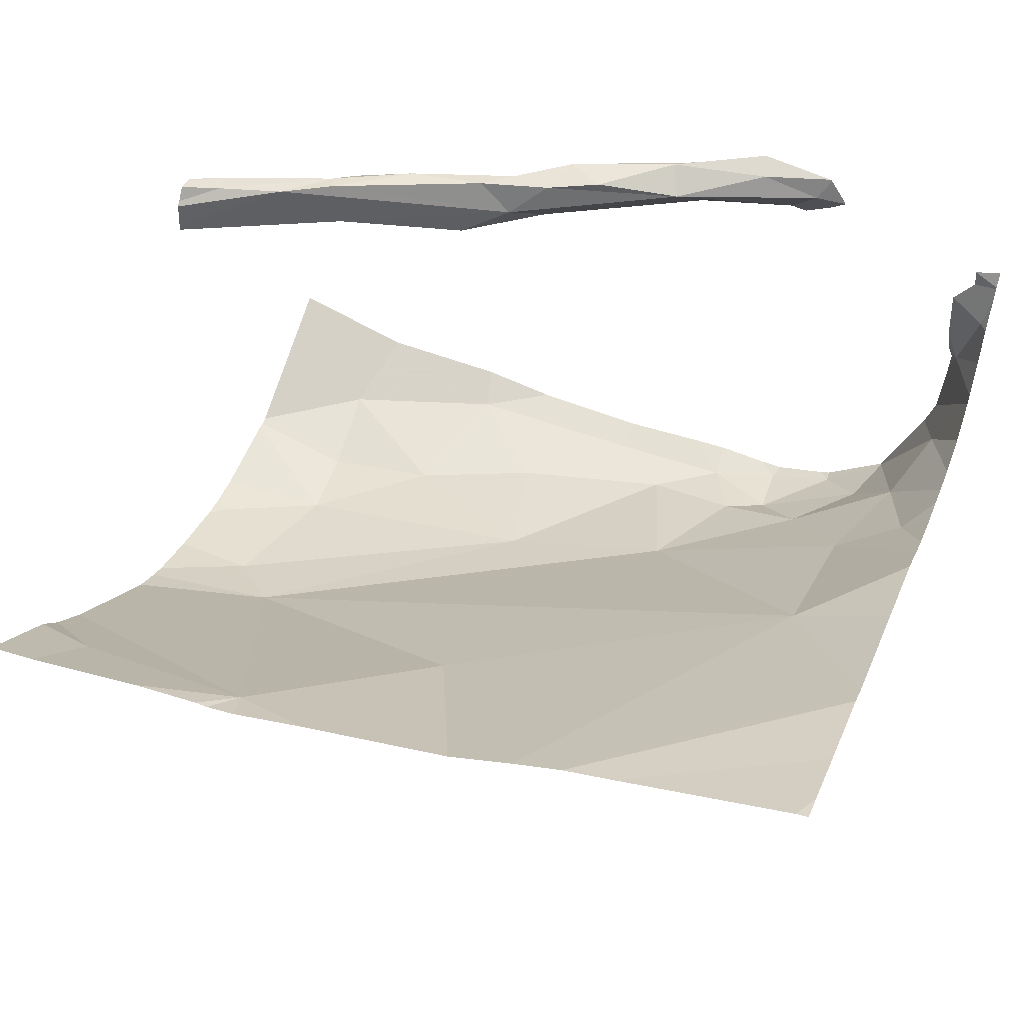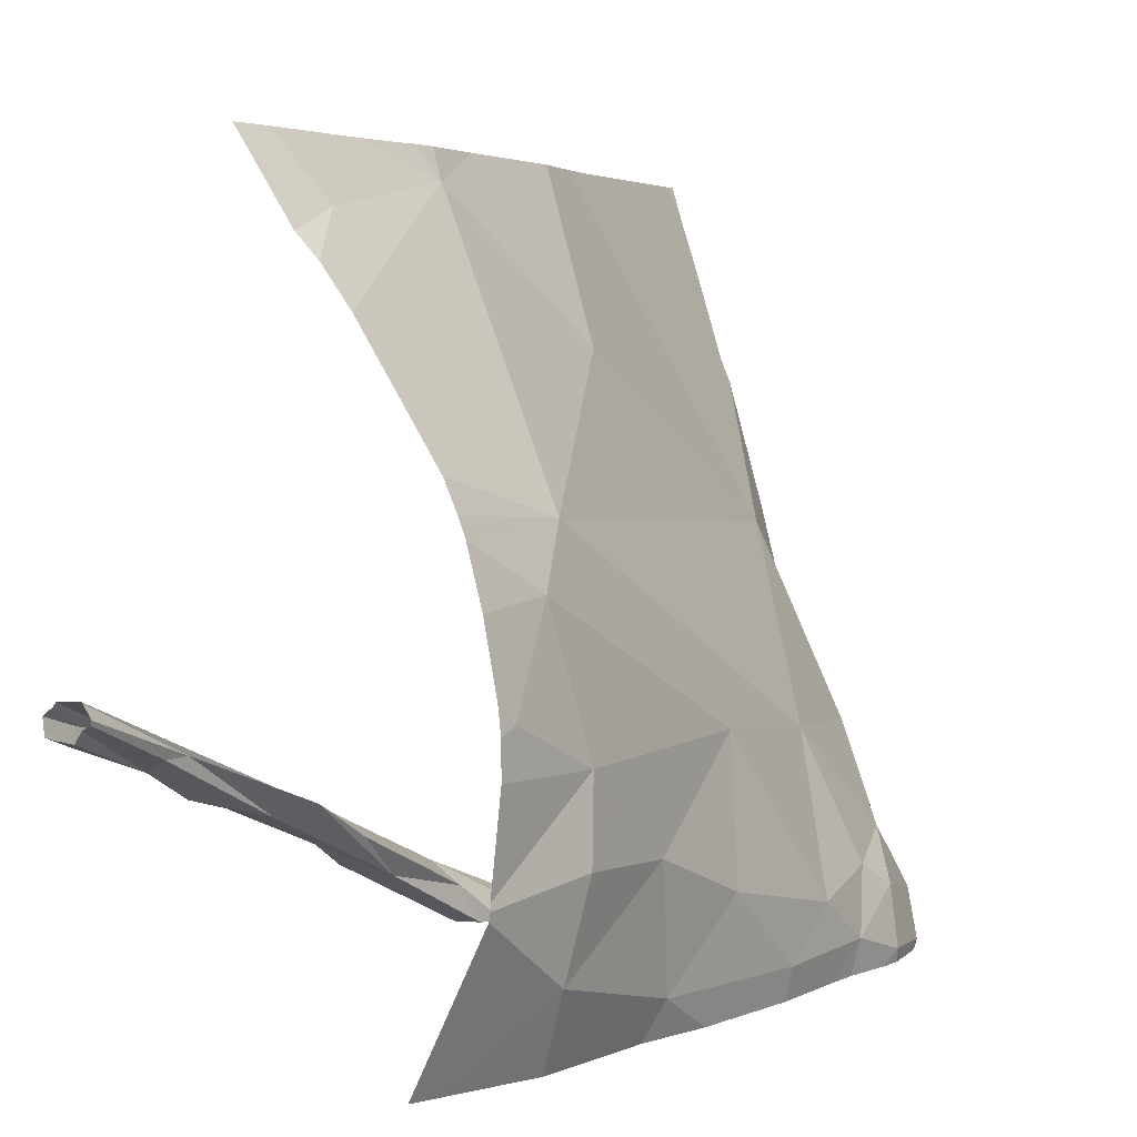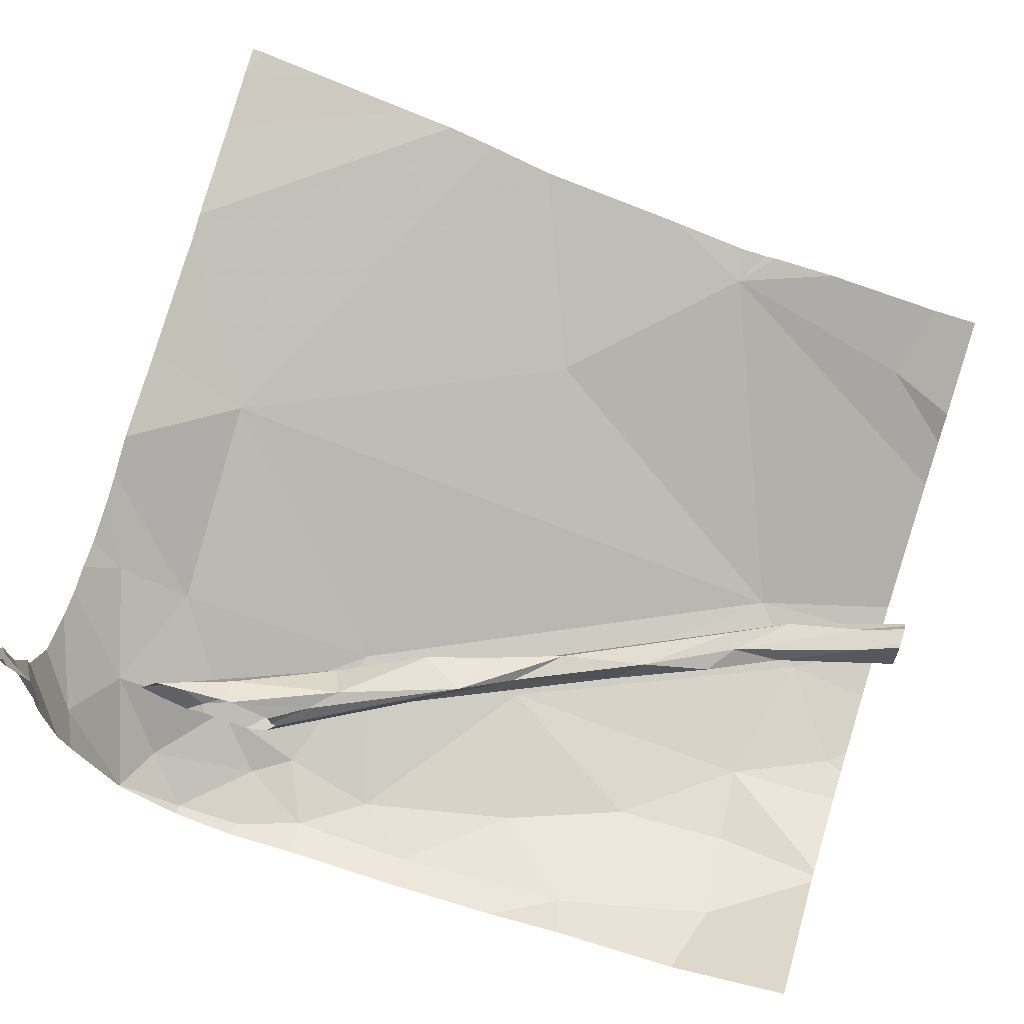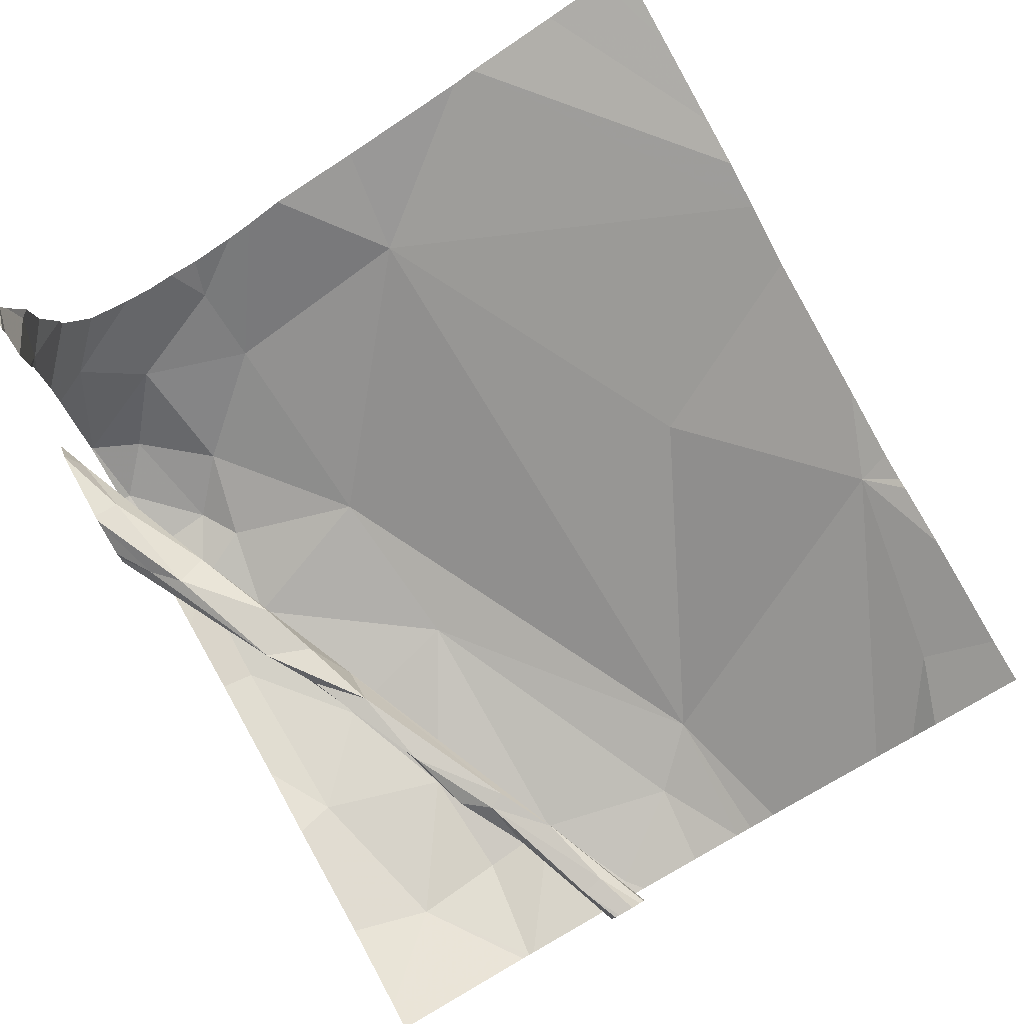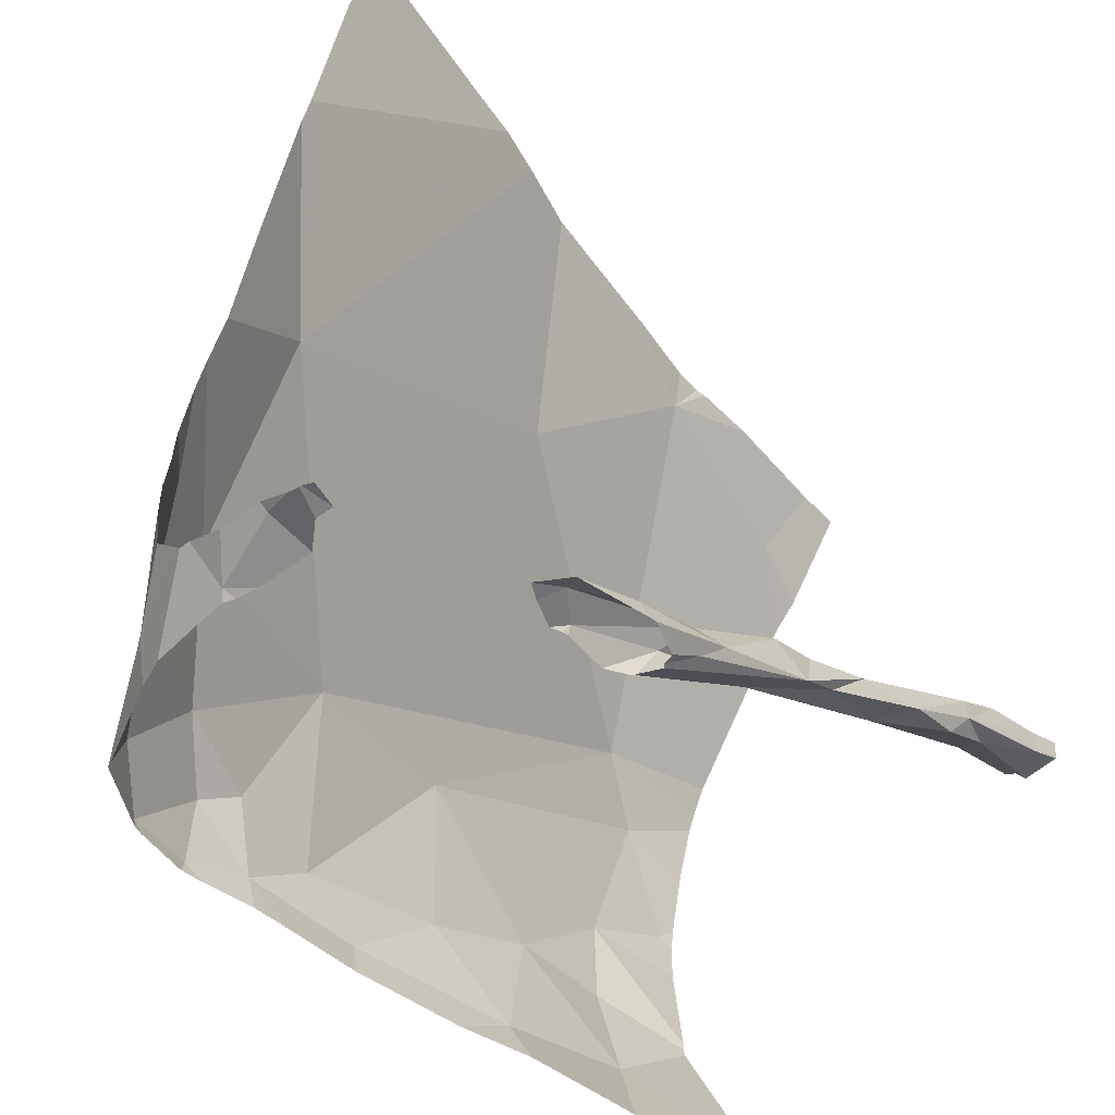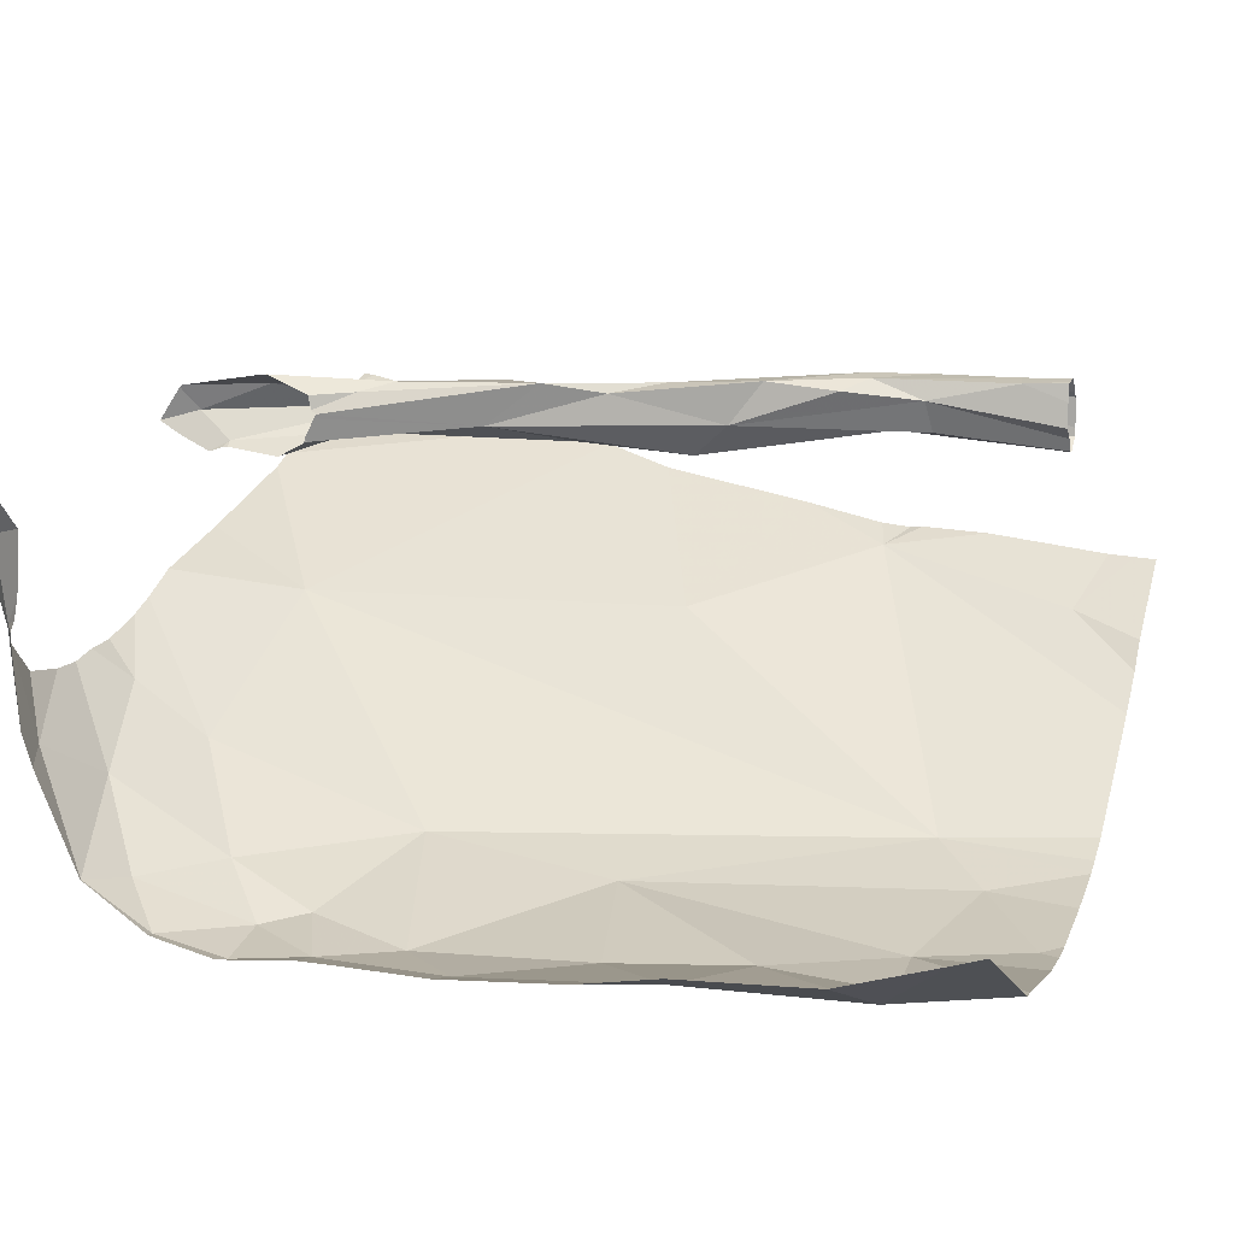
<metadata>
{"format":"obj","ext":"obj","renderer":"f3d","projection":"perspective","resolution":1024,"background":"white","views":[{"elev":48.8,"azim":-158.9,"up":"+Z"},{"elev":4.5,"azim":125.9,"up":"+Y"},{"elev":64.9,"azim":18.0,"up":"+Z"},{"elev":79.8,"azim":60.5,"up":"+Z"},{"elev":-47.2,"azim":-45.9,"up":"+Y"},{"elev":11.1,"azim":19.9,"up":"+Z"}]}
</metadata>
<code>
v -88.56 228.5 500.5
v -88.97 228.3 500.5
v -88.11 228.7 500.5
v -88.68 227.8 500.8
v -88.48 227.9 500.8
v -88.65 227.9 500.8
v -88.44 228 500.8
v -88.71 227.8 500.8
v -88.15 227.9 500.2
v -88.36 228.7 500.6
v -88.08 228.7 500.6
v -89.1 228.7 500.7
v -88.2 228.3 500.3
v -88.02 228.4 500.3
v -88.13 228.3 500.2
v -88.5 228.1 500.3
v -88.35 227.8 500.3
v -88.72 228.1 500.3
v -88.02 228.3 500.3
v -88.87 228.7 500.7
v -88.02 228.6 500.4
v -88.19 228.1 500.8
v -88.02 228.1 500.8
v -88.56 227.9 500.8
v -88.38 228 500.8
v -88.34 228 500.8
v -88.5 227.9 500.8
v -88.44 227.9 500.8
v -88.23 228 500.8
v -88.15 228 500.8
v -88.15 228.1 500.8
v -88.02 228.1 500.8
v -88.02 228.1 500.8
v -88.15 228.1 500.8
v -88.48 227.9 500.8
v -88.21 228 500.8
v -88.3 228 500.8
v -88.07 228.1 500.8
v -88.66 227.8 500.8
v -88.4 228 500.8
v -88.21 228 500.8
v -88.55 227.9 500.8
v -88.06 228.1 500.8
v -88.02 228.1 500.8
v -88.02 228.1 500.8
v -88.64 227.8 500.8
v -88.83 227.8 500.8
v -88.76 227.8 500.8
v -88.8 227.8 500.8
v -88.02 228.1 500.8
v -88.46 227.9 500.2
v -88.66 227.9 500.2
v -88.02 228.3 500.2
v -88.31 228 500.2
v -88.04 228.2 500.2
v -88.17 228.1 500.2
v -88.78 227.9 500.3
v -88.58 227.8 500.2
v -88.74 227.8 500.2
v -88.82 227.8 500.2
v -88.02 228.1 500.2
v -88.16 228 500.2
v -88.02 228 500.2
v -88.83 227.9 500.2
v -88.02 228.1 500.8
v -88.02 228.2 500.2
v -88.89 227.9 500.3
v -88.58 227.8 500.2
v -88.43 227.8 500.3
v -88.83 227.8 500.2
v -88.97 228 500.4
v -88.8 227.8 500.2
v -88.66 228.7 500.6
v -89.06 227.8 500.6
v -89.05 227.8 500.4
v -88.71 227.8 500.8
v -88.71 227.8 500.8
v -88.02 228.7 500.5
v -89.02 227.9 500.4
v -89.06 228 500.5
v -89.08 228.7 500.7
v -89.09 227.8 500.7
v -88.34 227.8 500.3
v -88.74 228.7 500.7
v -88.71 227.8 500.8
v -88.98 228.7 500.7
v -88.32 228.7 500.6
v -88.96 227.8 500.3
v -88.7 227.8 500.8
v -88.7 227.8 500.8
v -88.8 228.7 500.7
v -88.17 227.8 500.3
v -88.7 227.8 500.8
v -88.37 228.7 500.6
v -88.23 228.7 500.6
v -88.33 228.7 500.6
v -88.98 227.8 500.3
v -88.91 227.8 500.3
v -88.02 228.6 500.5
v -88.02 228.1 500.8
v -88.02 228.1 500.8
v -88.02 228.1 500.8
v -88.02 228.1 500.8
v -88.02 228.1 500.8
v -88.02 228 500.2
v -88.05 228.7 500.6
v -88.02 228.1 500.8
v -88.02 228.1 500.2
v -88.02 228 500.2
v -88.02 228.4 500.3
v -88.02 228.5 500.4
v -89.1 228.7 500.7
v -89.1 228.5 500.7
v -89.1 228.6 500.7
v -89.1 228.3 500.6
v -89.1 228.5 500.6
v -89.1 228.2 500.6
v -89.1 228.1 500.5
v -89.1 228.1 500.5
v -89.1 227.9 500.5
v -89.1 227.8 500.5
v -89.1 227.9 500.5
v -89.1 228 500.5
v -89.1 228 500.5
v -89.1 227.8 500.6
v -89.1 227.8 500.5
v -89.1 228 500.5
v -89.1 227.8 500.7
v -89.1 227.8 500.7
v -89.1 227.8 500.7
v -88.47 228.7 500.6
v -89.1 227.8 500.6
v -89.1 227.8 500.7
v -88.74 227.8 500.8
v -88.76 227.8 500.8
v -88.84 227.8 500.8
v -88.85 227.8 500.8
v -88.71 227.8 500.8
v -88.75 227.8 500.8
v -88.75 227.8 500.8
v -88.79 227.8 500.8
v -88.69 227.8 500.2
v -88.73 227.8 500.2
v -89.04 227.8 500.6
v -89.04 227.8 500.7
v -89.05 227.8 500.6
v -88.8 227.8 500.8
v -88.81 227.8 500.8
v -88.85 227.8 500.8
v -89.05 227.8 500.5
v -89.06 227.8 500.7
v -89.03 227.8 500.4
v -89.05 227.8 500.6
v -88.87 227.8 500.8
v -88.98 227.8 500.3
v -88.98 227.8 500.3
v -88.98 227.8 500.3
v -88.9 227.8 500.3
v -88.89 227.8 500.3
v -88.06 227.8 500.3
v -88.02 227.8 500.3
v -89.04 227.8 500.5
v -89.05 227.8 500.5
v -89.05 227.8 500.5
v -89.06 227.8 500.7
v -89.06 227.8 500.7
v -89.1 227.8 500.7
f 2 13 1
f 18 16 13
f 92 17 83
f 1 10 131
f 2 1 73
f 3 99 106
f 10 3 11
f 101 22 23
f 24 27 93
f 26 28 24
f 4 5 24
f 5 4 6
f 29 30 36
f 5 6 7
f 7 6 35
f 18 67 57
f 17 58 68
f 111 13 14
f 13 15 19
f 13 16 15
f 17 9 54
f 13 10 1
f 18 13 2
f 3 10 111
f 24 5 25
f 26 24 25
f 93 39 90
f 24 28 27
f 7 25 5
f 29 26 30
f 31 30 26
f 104 31 101
f 4 8 85
f 22 25 7
f 48 46 6
f 25 22 26
f 22 7 33
f 7 34 65
f 7 41 34
f 100 38 50
f 7 35 40
f 41 37 36
f 36 37 29
f 38 34 36
f 102 43 103
f 6 42 35
f 40 28 37
f 27 46 39
f 22 31 26
f 41 7 40
f 40 35 27
f 35 42 27
f 45 30 107
f 49 47 6
f 27 42 46
f 46 42 6
f 48 6 47
f 136 47 137
f 43 38 36
f 26 29 37
f 4 24 8
f 46 48 135
f 139 46 140
f 43 36 30
f 40 37 41
f 8 24 89
f 6 4 49
f 49 4 134
f 51 54 16
f 16 18 52
f 52 58 51
f 51 16 52
f 15 55 66
f 16 54 56
f 56 55 15
f 108 56 61
f 57 52 18
f 58 17 51
f 68 59 142
f 58 52 59
f 64 60 59
f 51 17 54
f 59 60 72
f 56 62 63
f 63 9 105
f 54 62 56
f 62 54 9
f 28 26 37
f 64 59 57
f 59 52 57
f 27 28 40
f 56 15 16
f 41 36 34
f 64 57 67
f 137 47 154
f 136 48 47
f 71 2 117
f 80 71 118
f 144 82 145
f 47 49 148
f 122 79 123
f 123 80 124
f 126 125 163
f 135 48 136
f 129 128 165
f 129 82 130
f 152 121 162
f 79 97 88
f 79 88 67
f 79 71 80
f 98 64 88
f 67 88 64
f 2 71 18
f 113 2 84
f 67 18 71
f 134 4 85
f 90 39 138
f 82 74 132
f 97 75 152
f 98 97 155
f 75 97 79
f 88 97 98
f 60 64 98
f 70 98 159
f 71 79 67
f 99 3 21
f 110 13 19
f 14 13 110
f 19 15 53
f 21 3 111
f 111 10 13
f 23 22 32
f 101 31 22
f 32 22 33
f 104 30 31
f 33 7 65
f 103 43 44
f 44 43 45
f 107 30 104
f 45 43 30
f 50 38 102
f 102 38 43
f 53 15 66
f 109 56 63
f 61 56 109
f 105 9 160
f 63 62 9
f 100 34 38
f 65 34 100
f 108 55 56
f 66 55 108
f 69 17 68
f 114 113 91
f 68 58 59
f 86 114 20
f 115 2 116
f 72 60 70
f 116 2 113
f 117 2 115
f 70 60 98
f 118 71 117
f 119 80 118
f 76 8 89
f 120 75 122
f 121 75 120
f 77 8 76
f 122 75 79
f 123 79 80
f 85 8 77
f 124 80 127
f 125 74 150
f 89 24 93
f 162 126 164
f 127 80 119
f 93 27 39
f 83 17 69
f 145 129 166
f 130 82 133
f 132 74 125
f 92 9 17
f 133 82 132
f 138 39 139
f 20 114 91
f 139 39 46
f 140 46 135
f 141 49 134
f 12 112 81
f 86 112 114
f 142 59 143
f 143 59 72
f 144 74 82
f 91 113 84
f 145 82 129
f 146 74 144
f 147 49 141
f 81 112 86
f 148 49 147
f 149 47 148
f 87 10 95
f 150 74 153
f 151 128 167
f 152 75 121
f 94 10 96
f 153 74 146
f 96 10 87
f 154 47 149
f 155 97 156
f 95 10 11
f 156 97 157
f 157 97 152
f 11 3 106
f 158 98 155
f 159 98 158
f 106 99 78
f 160 9 92
f 161 105 160
f 162 121 126
f 84 2 73
f 163 125 150
f 164 126 163
f 73 1 131
f 165 128 151
f 131 10 94
f 166 129 165

</code>
